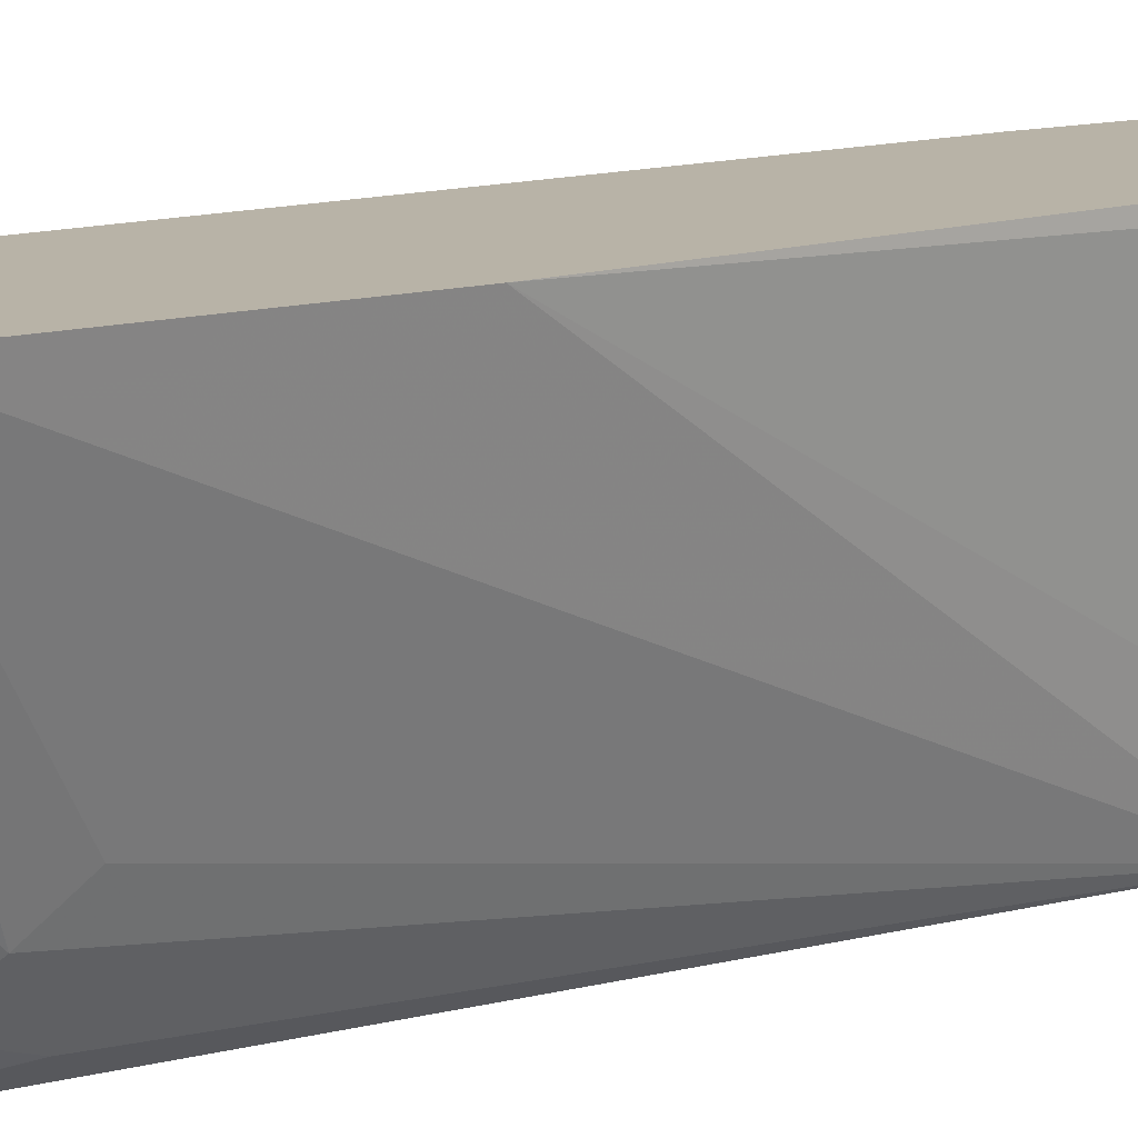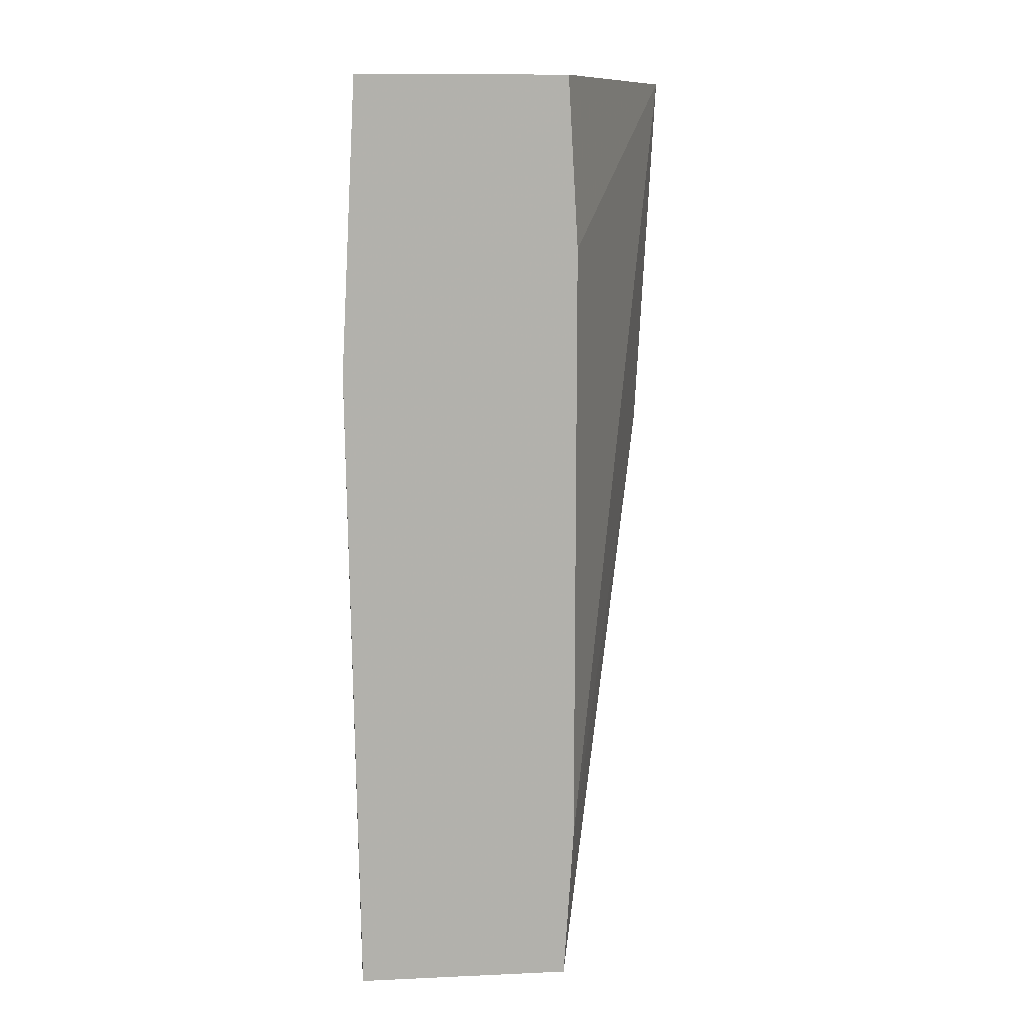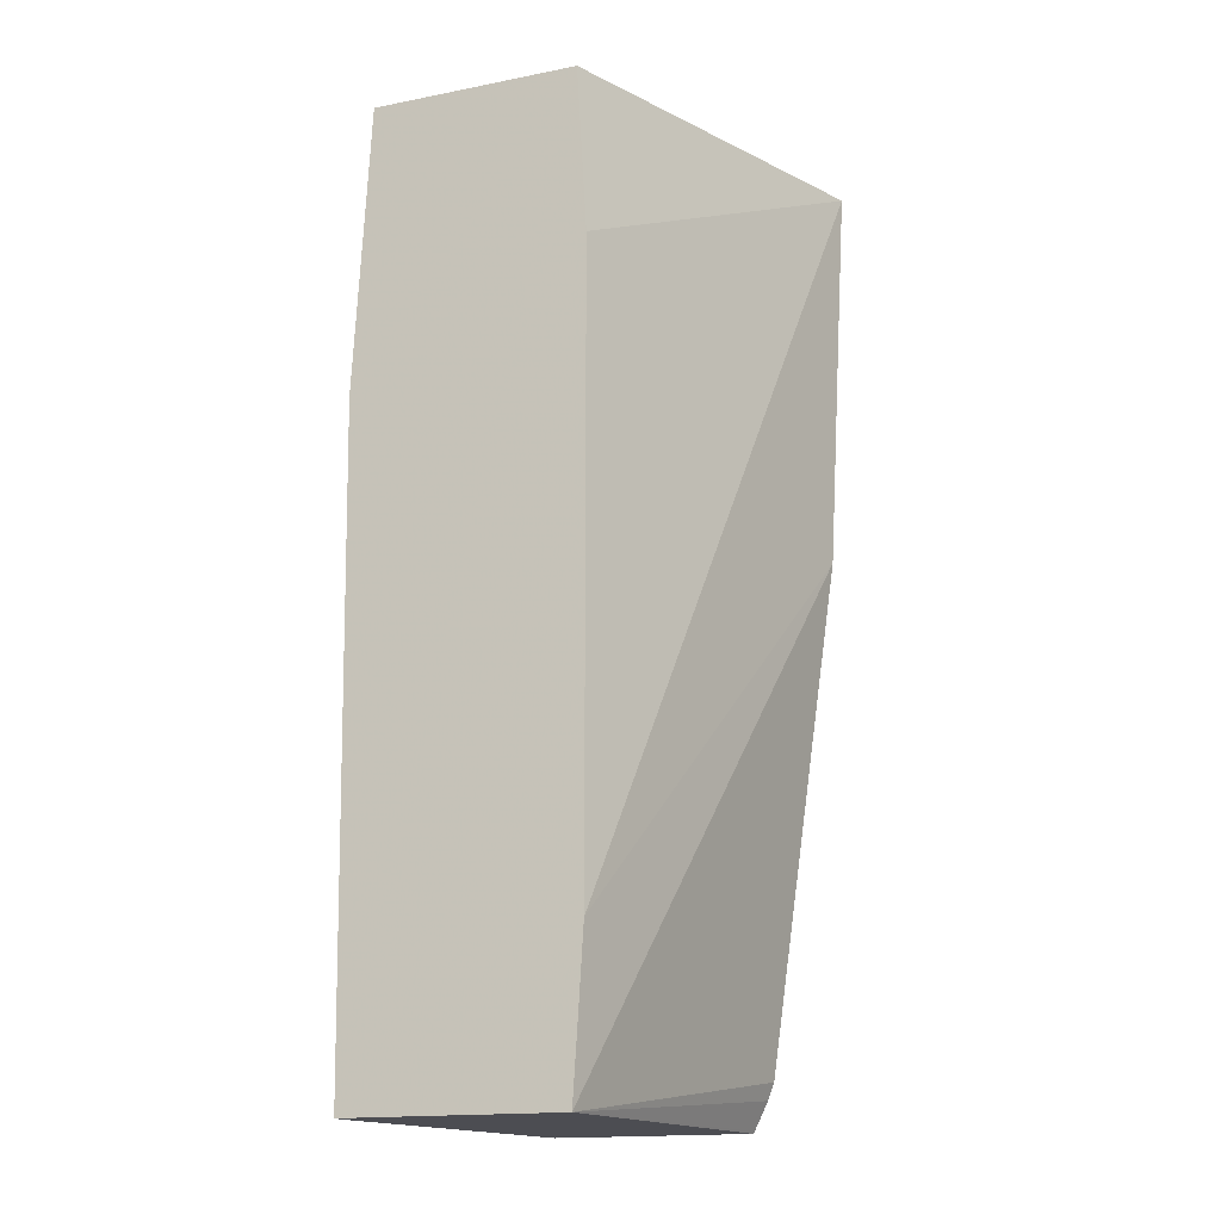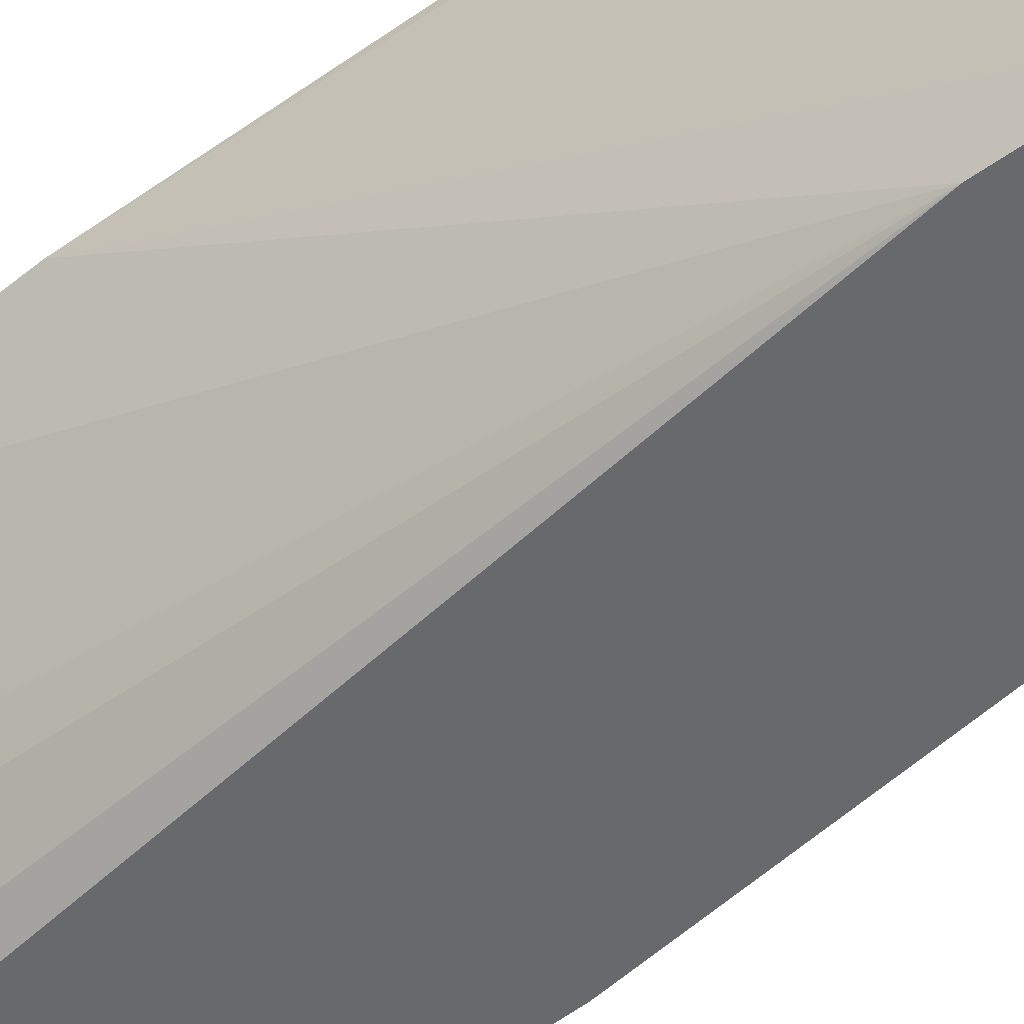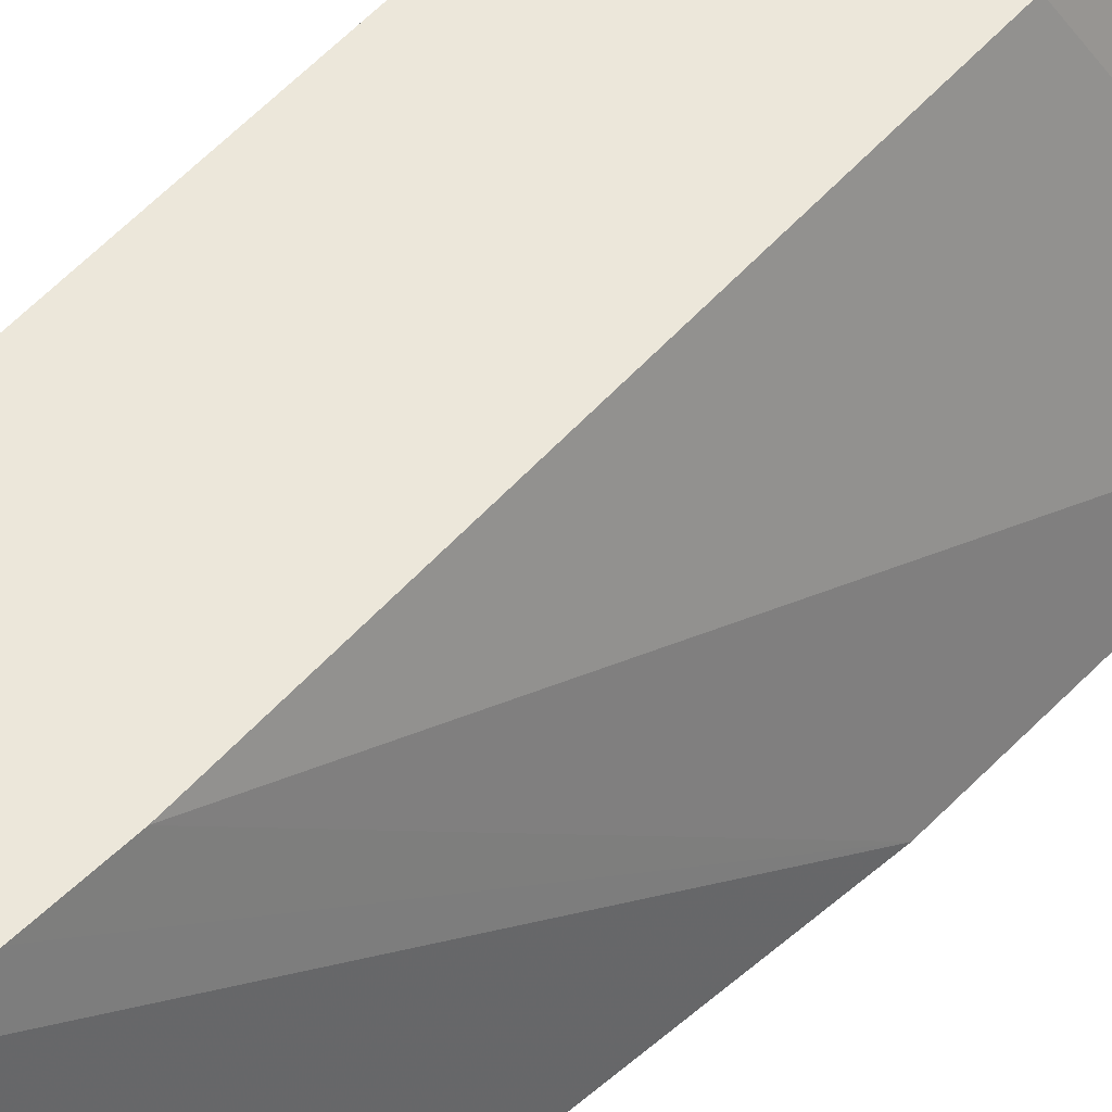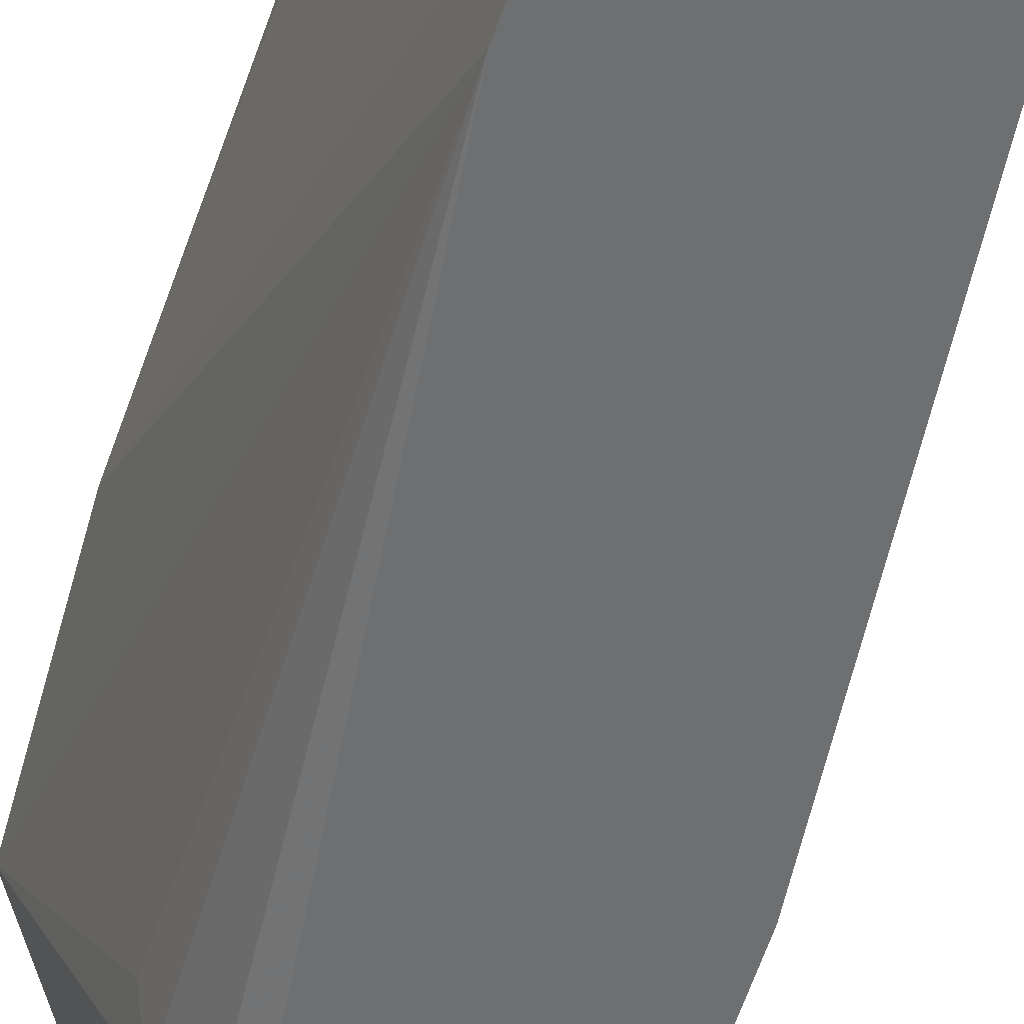
<metadata>
{"format":"obj","ext":"obj","renderer":"f3d","projection":"perspective","resolution":1024,"background":"white","views":[{"elev":12.7,"azim":52.2,"up":"+Y"},{"elev":11.5,"azim":173.9,"up":"+Z"},{"elev":-16.4,"azim":-158.2,"up":"+Z"},{"elev":-52.8,"azim":127.6,"up":"+Y"},{"elev":52.7,"azim":-140.1,"up":"+Y"},{"elev":-54.5,"azim":161.2,"up":"+Y"}]}
</metadata>
<code>
v -0.3377 -0.1178 0.1274
v -0.3315 -0.1178 0.01296
v -0.2791 -0.1178 0.1274
v -0.2936 -0.01517 0.1274
v -0.2965 -0.01517 0.07808
v -0.2965 -0.01517 -0.1019
v -0.2951 -0.01517 -0.1251
v -0.2936 -0.01517 -0.1475
v -0.3106 -0.1178 -0.1338
v -0.2522 -0.06398 0.1274
v -0.2785 -0.1178 0.1243
v -0.2656 -0.1118 0.08386
v -0.2648 -0.1048 0.1049
v -0.2323 -0.01517 0.1274
v -0.2307 -0.01517 -0.1475
v -0.3044 -0.1178 -0.1475
v -0.3047 -0.1178 -0.1468
v -0.3087 -0.1178 -0.1388
v -0.2517 -0.06292 0.1274
v -0.2452 -0.1178 -0.1113
v -0.2569 -0.09437 0.09436
v -0.2517 -0.08388 0.08386
v -0.2278 -0.01517 0.04194
v -0.2307 -0.02098 -0.1475
v -0.2452 -0.1178 -0.1475
f 8 18 9
f 8 17 18
f 8 16 17
f 4 7 6
f 8 24 25
f 8 15 24
f 4 6 5
f 10 13 19
f 8 25 16
f 11 20 12
f 14 22 20
f 12 20 21
f 14 19 21
f 14 21 22
f 14 20 23
f 15 23 24
f 20 25 23
f 20 22 21
f 23 25 24
f 4 8 7
f 12 21 13
f 4 15 8
f 13 21 19
f 4 14 23
f 4 23 15
f 1 2 9
f 1 9 18
f 1 18 17
f 1 17 16
f 1 16 25
f 1 20 11
f 1 11 3
f 1 3 10
f 1 10 19
f 1 25 20
f 1 14 4
f 1 4 5
f 1 5 6
f 1 6 2
f 2 6 7
f 2 7 8
f 2 8 9
f 3 11 12
f 3 12 13
f 1 19 14
f 3 13 10

</code>
